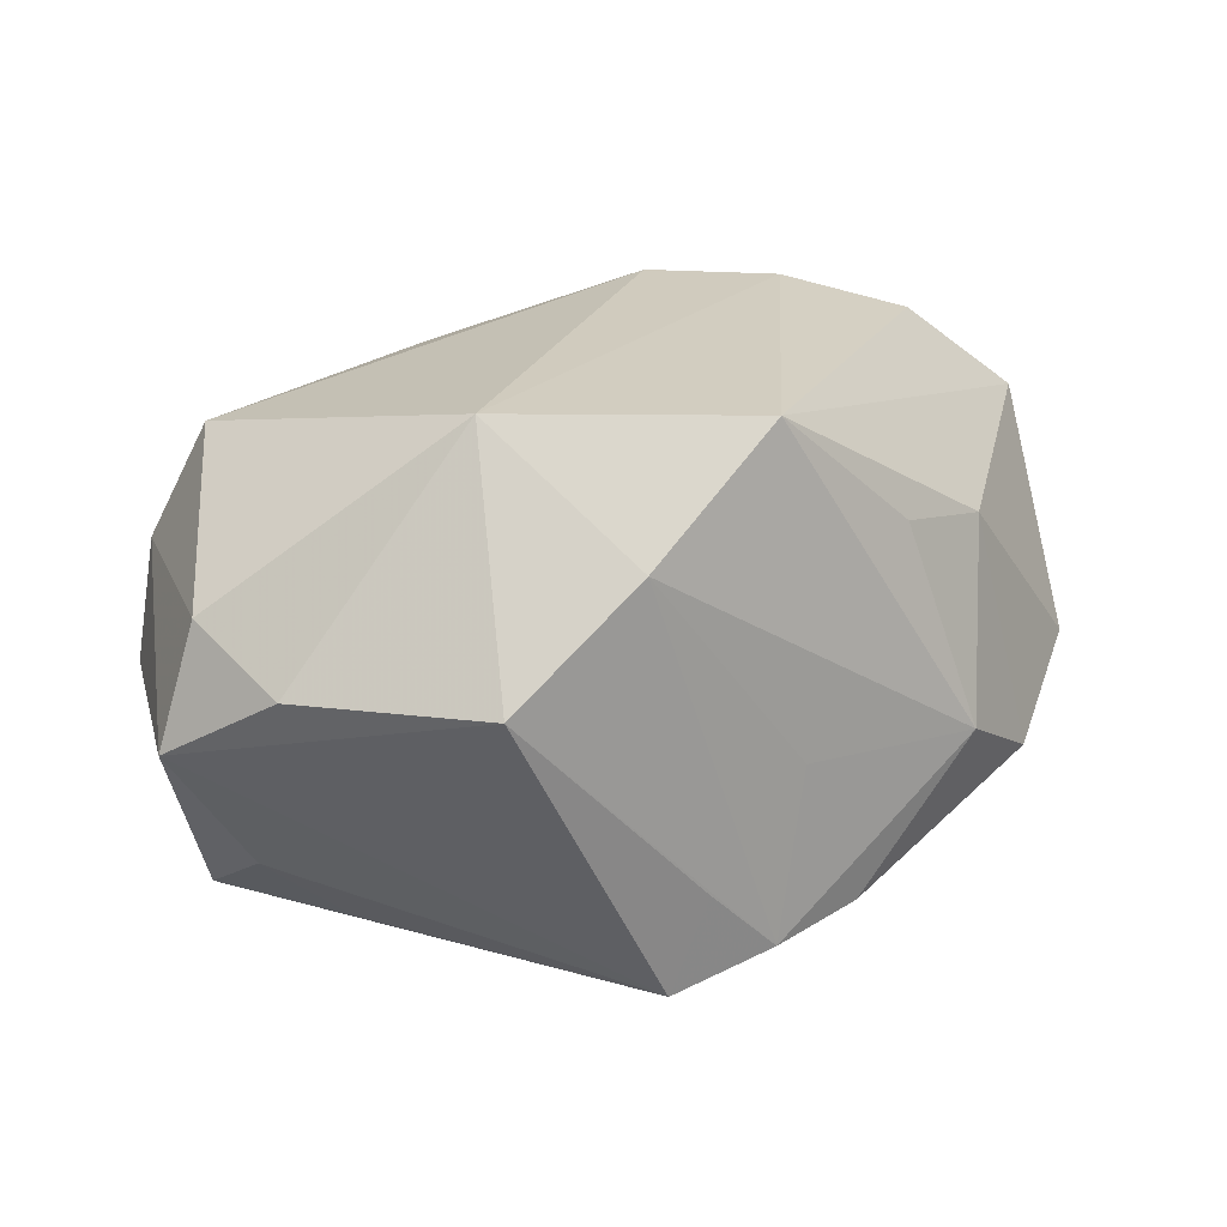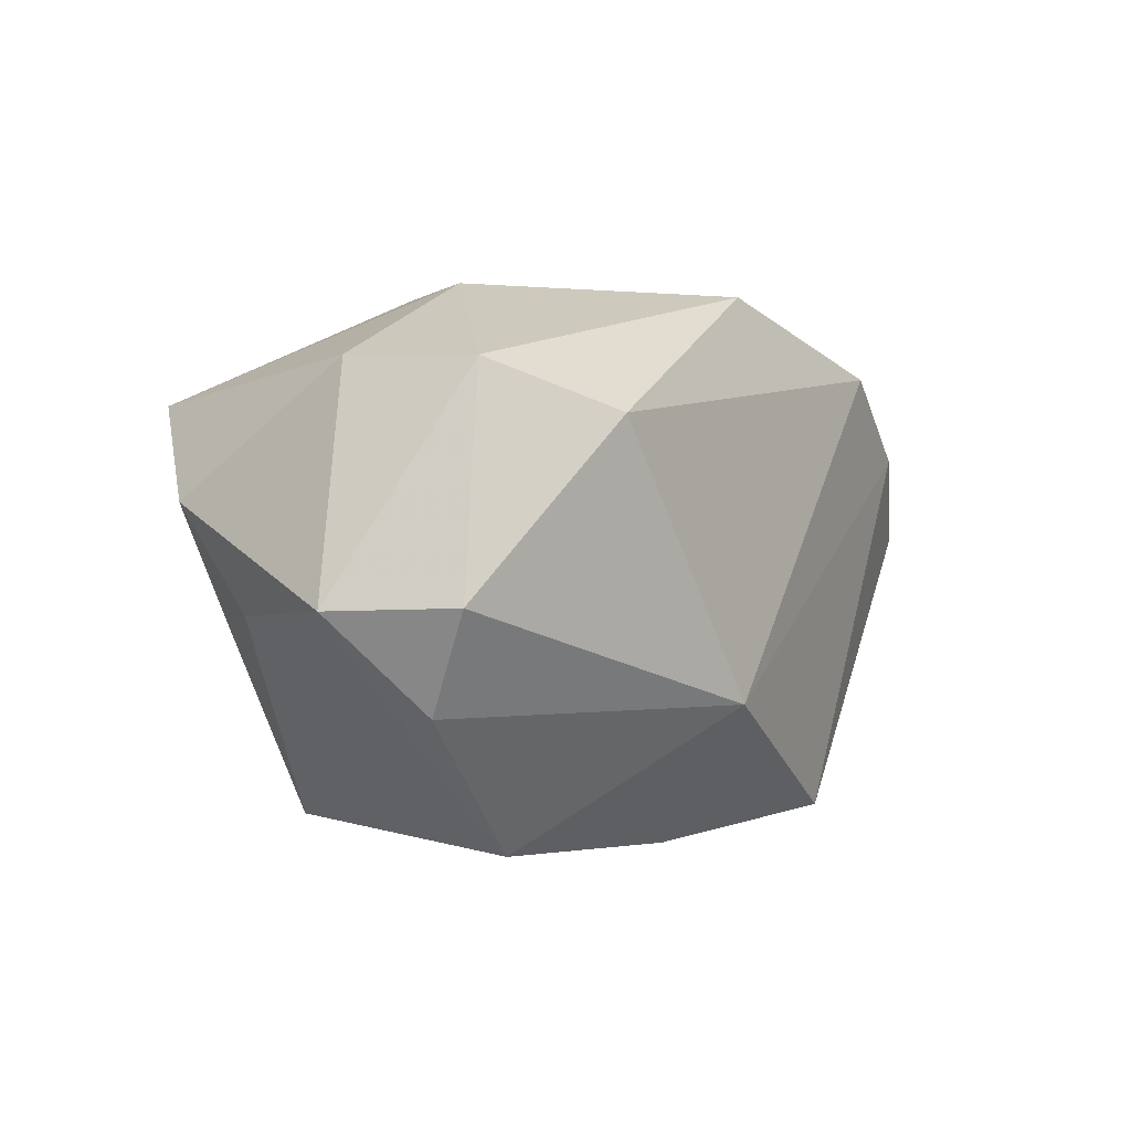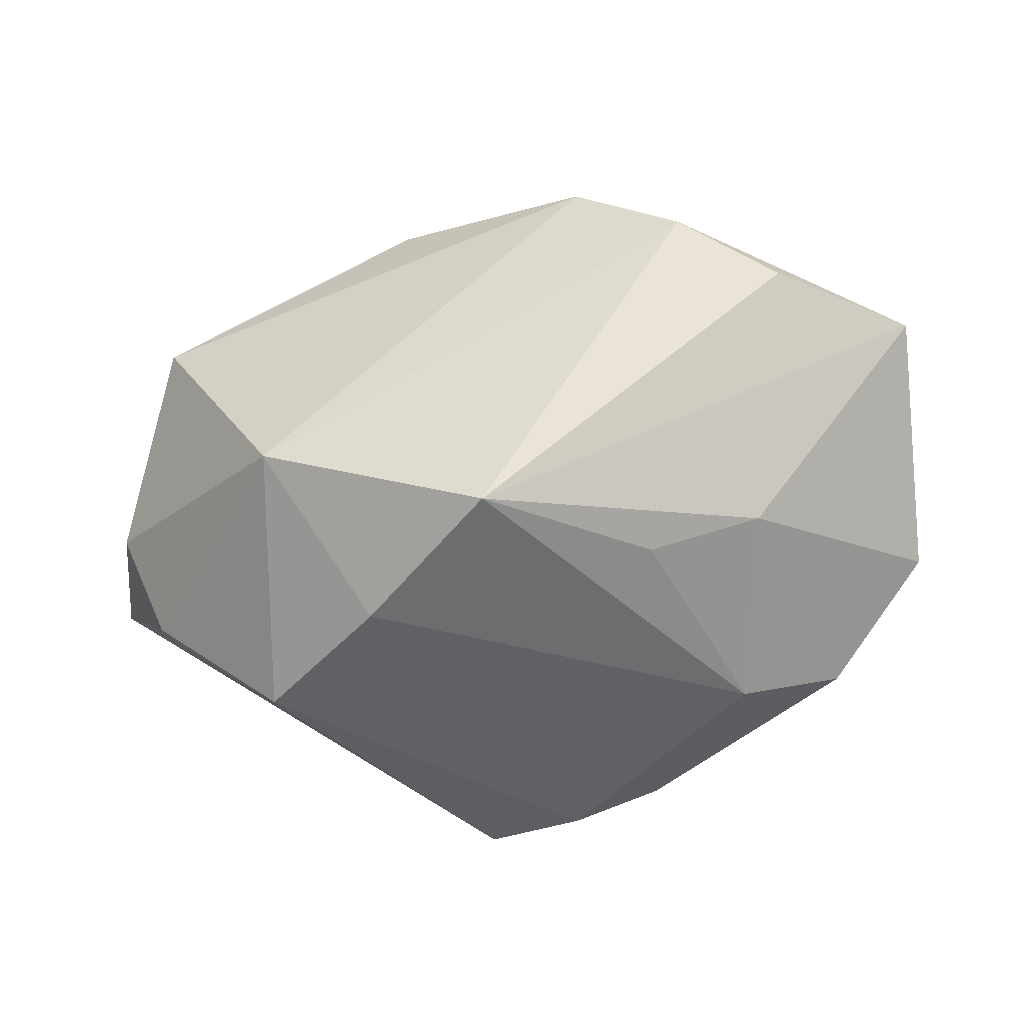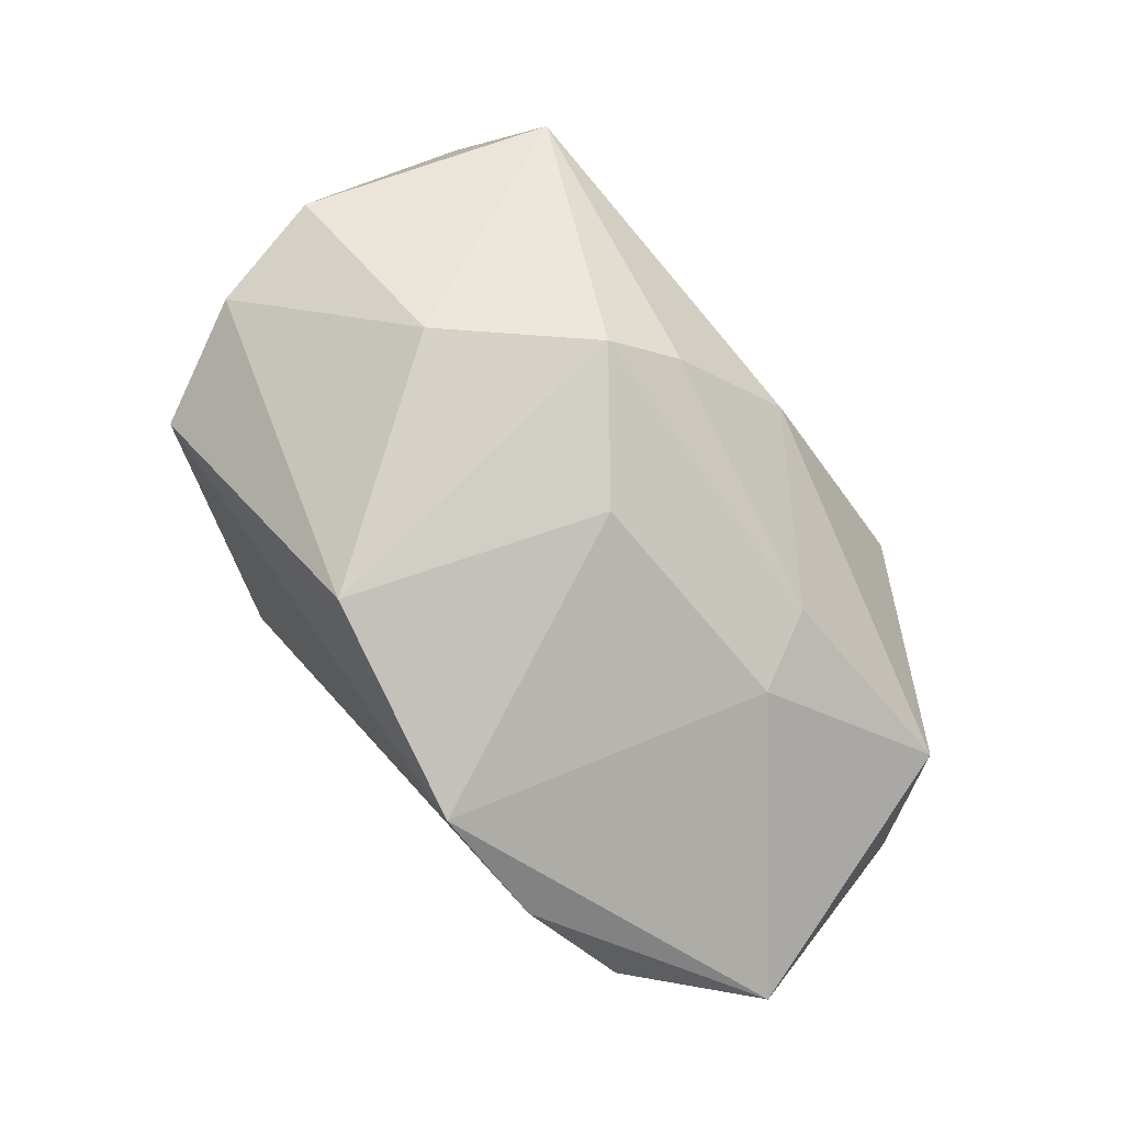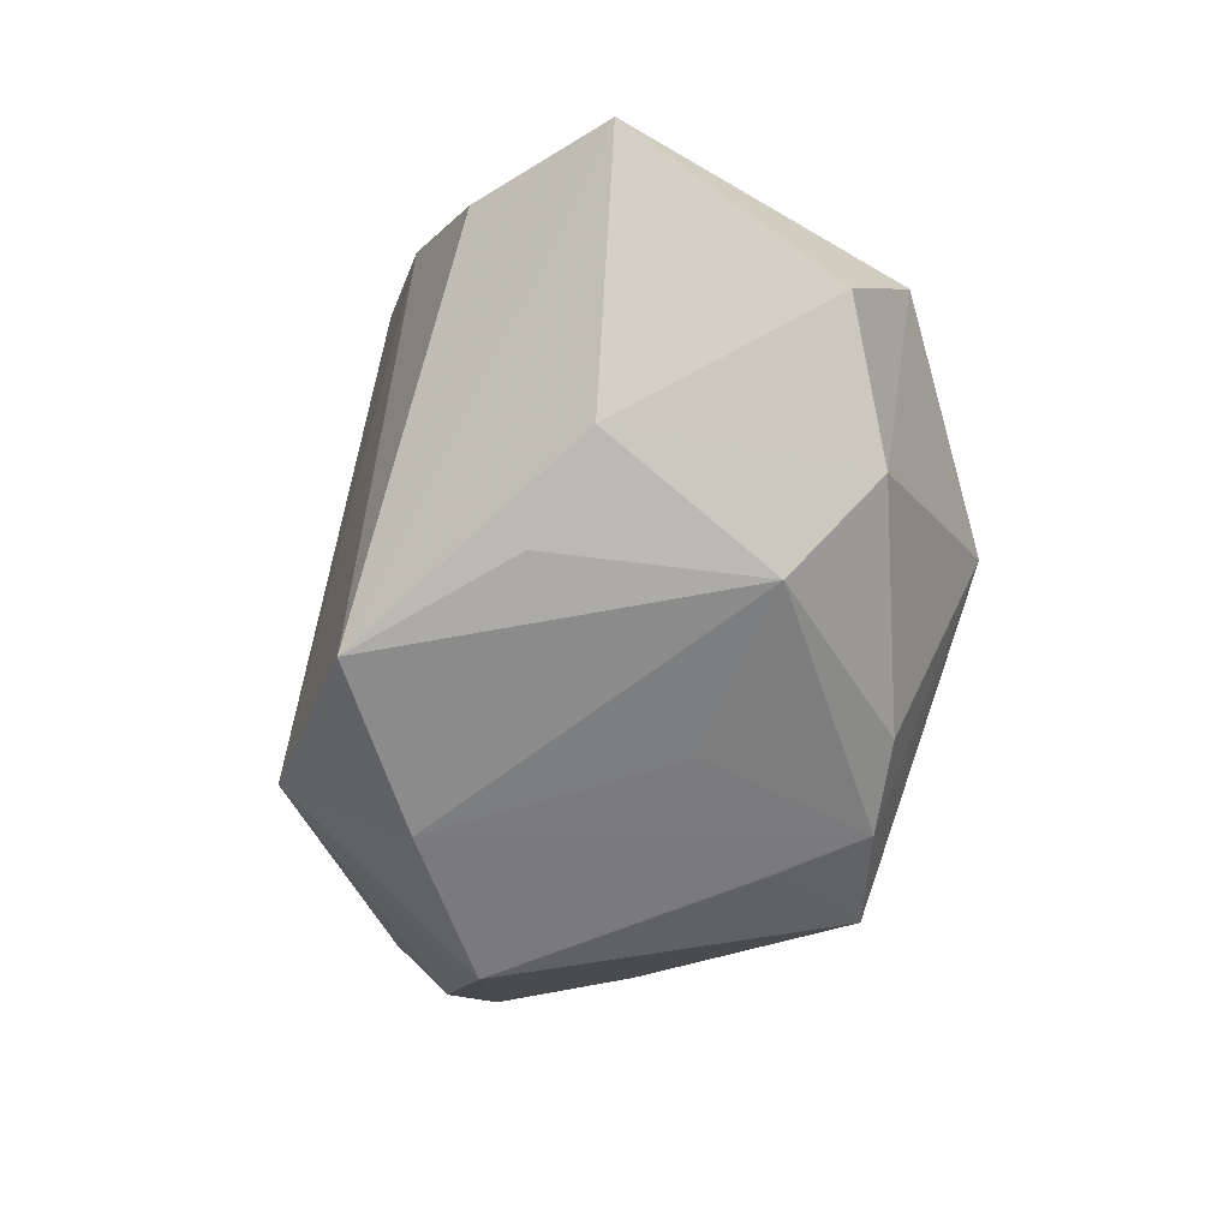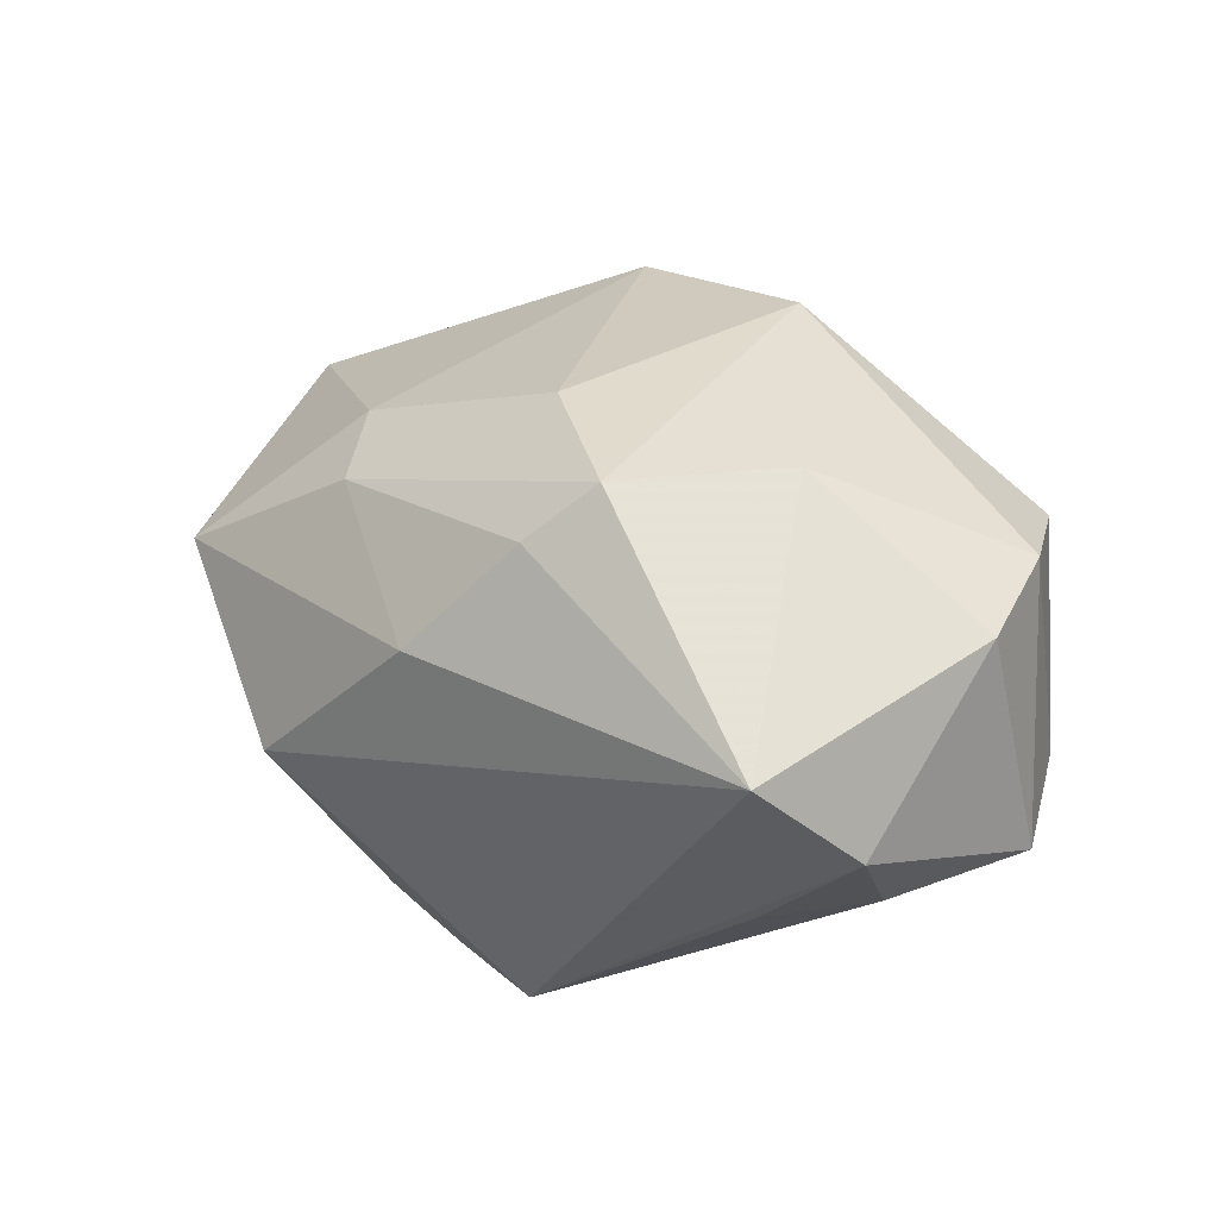
<metadata>
{"format":"obj","ext":"obj","renderer":"f3d","projection":"perspective","resolution":1024,"background":"white","views":[{"elev":22.0,"azim":151.8,"up":"+Y"},{"elev":-0.4,"azim":113.4,"up":"+Z"},{"elev":-44.9,"azim":-166.6,"up":"+Z"},{"elev":77.5,"azim":-133.1,"up":"+Z"},{"elev":-57.1,"azim":-108.6,"up":"+Z"},{"elev":39.9,"azim":33.5,"up":"+Z"}]}
</metadata>
<code>
v -0.03898 0.02659 0.00436
v 0.01921 0.02807 -0.01253
v -0.04538 -0.01472 0.001304
v -0.04918 -0.006233 -0.01192
v 0.001321 -0.02008 0.02457
v -0.02536 -0.01268 0.01609
v 0.003021 -0.01743 -0.02786
v 0.03184 -0.0296 0.01729
v 0.03959 0.004432 -0.01345
v 0.04001 -0.02294 0.00717
v -0.02915 -0.00366 0.01767
v 0.006751 -0.02799 -0.0265
v 0.009739 0.01587 -0.02745
v 0.02035 -0.002162 0.02985
v -0.02864 0.02938 0.01335
v 0.005687 0.02274 0.02884
v -0.052 0.01667 0.003179
v -0.03261 0.01193 -0.0185
v 0.02418 0.00495 -0.02786
v -0.0144 -0.02291 -0.02651
v 0.04775 -0.003119 -0.003308
v -0.005531 0.02752 -0.0244
v -0.02099 0.01445 -0.02301
v -0.007607 -0.02728 0.01249
v 0.04175 -0.003823 0.0207
v 0.04355 0.009625 -0.003004
v -0.03772 -0.01331 -0.02152
v -0.004422 -0.02477 -0.02786
v 0.03514 0.02216 0.01491
v -0.006068 -0.003075 0.02845
v -0.00743 -0.006235 -0.02747
v 0.03901 -0.01611 -0.003929
v 0.006622 -0.01465 0.03023
v -0.02444 -0.0296 -0.007186
v 0.02985 -0.02374 -0.00486
v 0.03969 0.009273 0.02035
v -0.02747 -0.007171 -0.02683
v -0.01693 0.02936 0.02188
f 12 8 34
f 21 12 19
f 17 3 11
f 30 38 11
f 11 38 17
f 34 8 24
f 24 3 34
f 4 3 17
f 28 12 34
f 37 22 13
f 19 28 13
f 13 2 19
f 22 2 13
f 1 22 17
f 8 12 10
f 16 38 30
f 30 11 33
f 8 14 33
f 33 16 30
f 14 16 33
f 17 22 18
f 18 4 17
f 19 12 7
f 7 28 19
f 12 28 7
f 20 28 34
f 37 28 20
f 9 21 19
f 19 2 9
f 21 9 26
f 26 9 2
f 31 28 37
f 37 13 31
f 31 13 28
f 22 1 15
f 15 2 22
f 38 2 15
f 17 38 15
f 15 1 17
f 12 21 32
f 21 10 32
f 25 10 21
f 25 14 8
f 8 10 25
f 5 24 8
f 8 33 5
f 23 22 37
f 37 18 23
f 23 18 22
f 37 20 27
f 27 18 37
f 4 18 27
f 27 20 34
f 34 3 27
f 3 4 27
f 35 10 12
f 12 32 35
f 35 32 10
f 29 26 2
f 29 2 38
f 38 16 29
f 36 16 14
f 14 25 36
f 36 29 16
f 36 25 21
f 21 26 36
f 26 29 36
f 3 24 6
f 24 5 6
f 6 11 3
f 6 33 11
f 6 5 33

</code>
